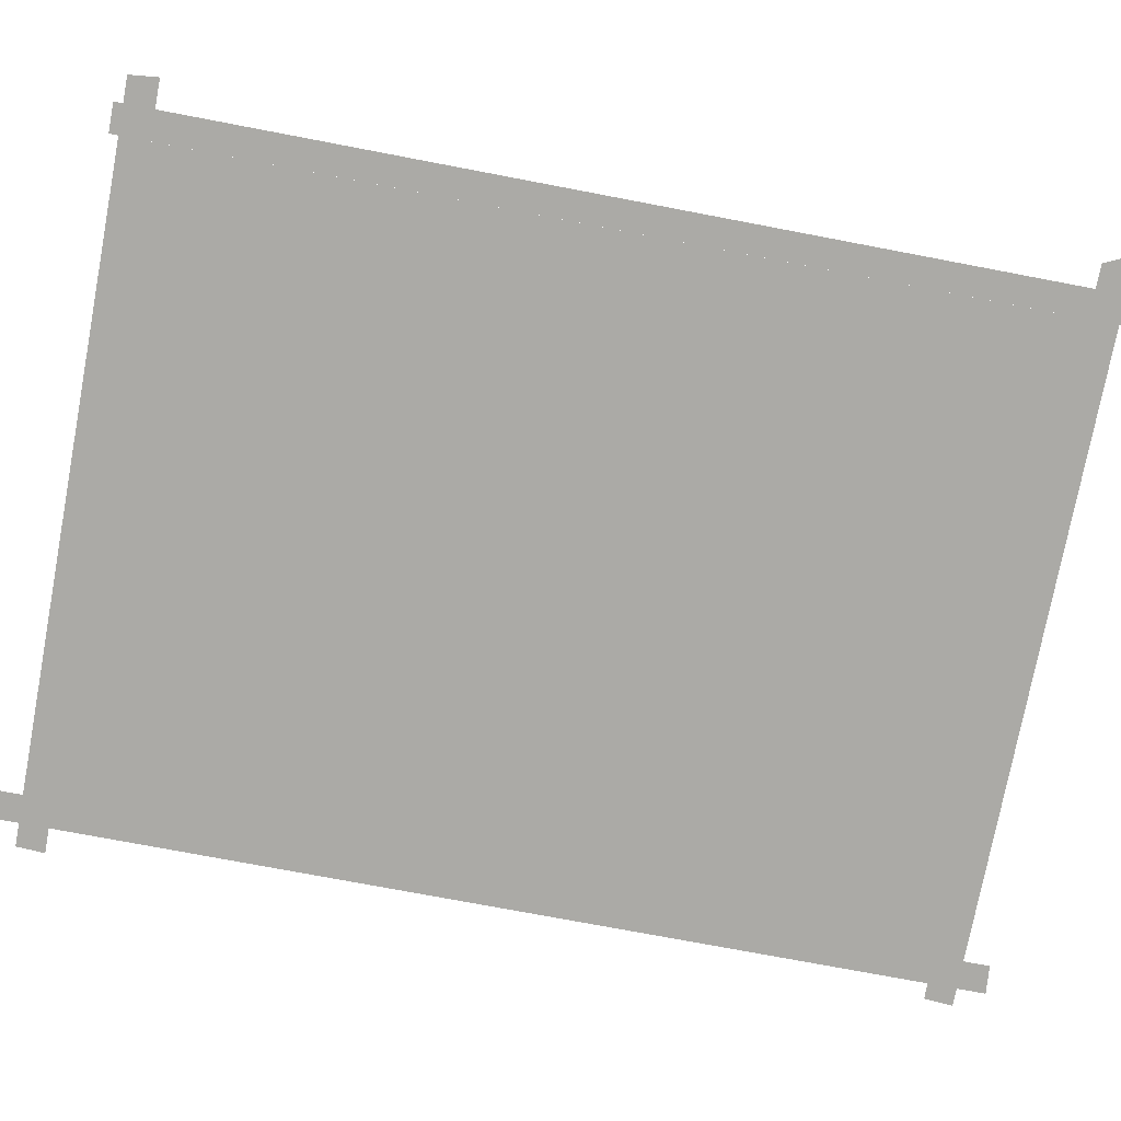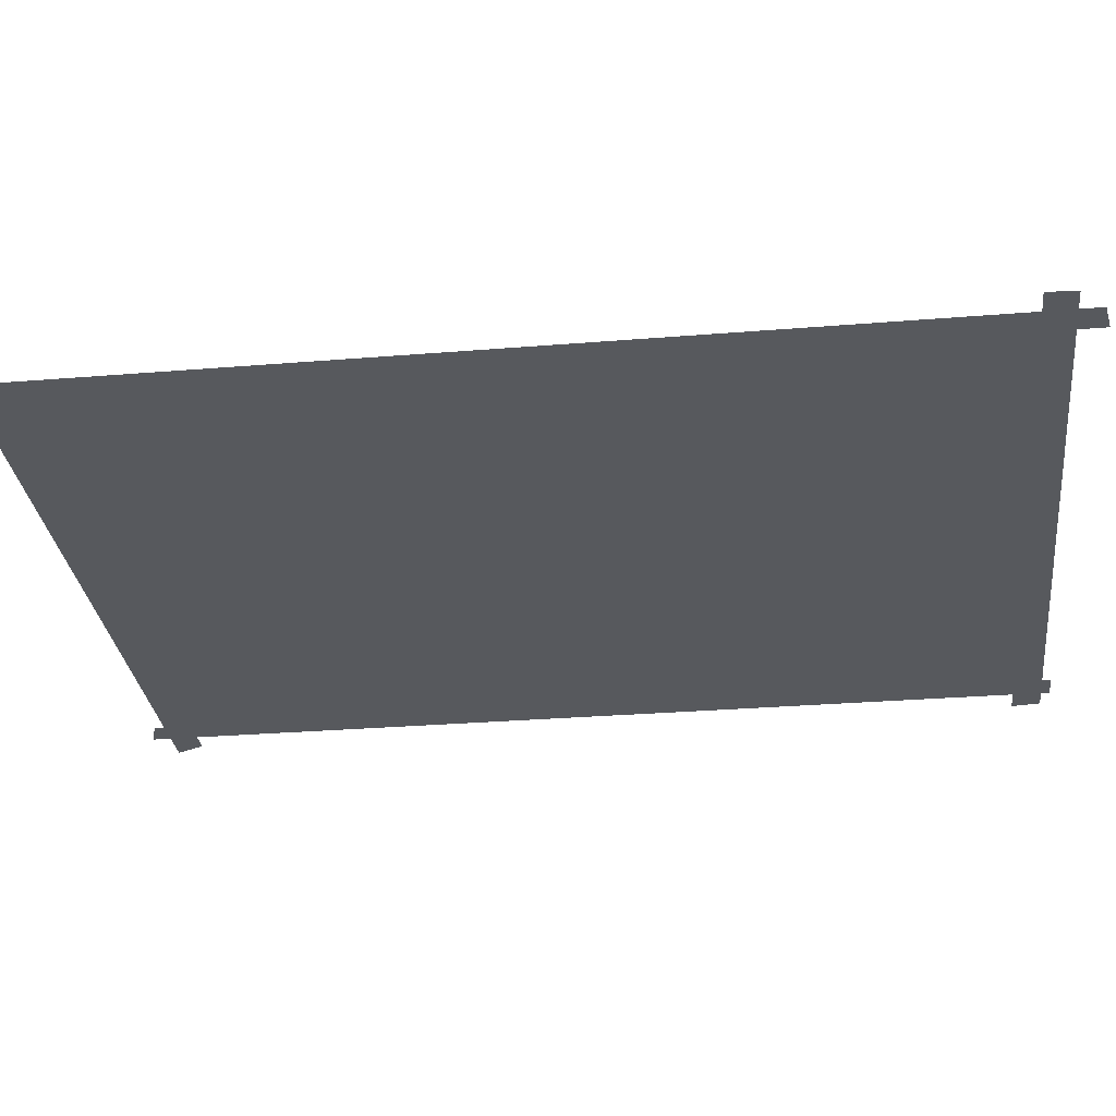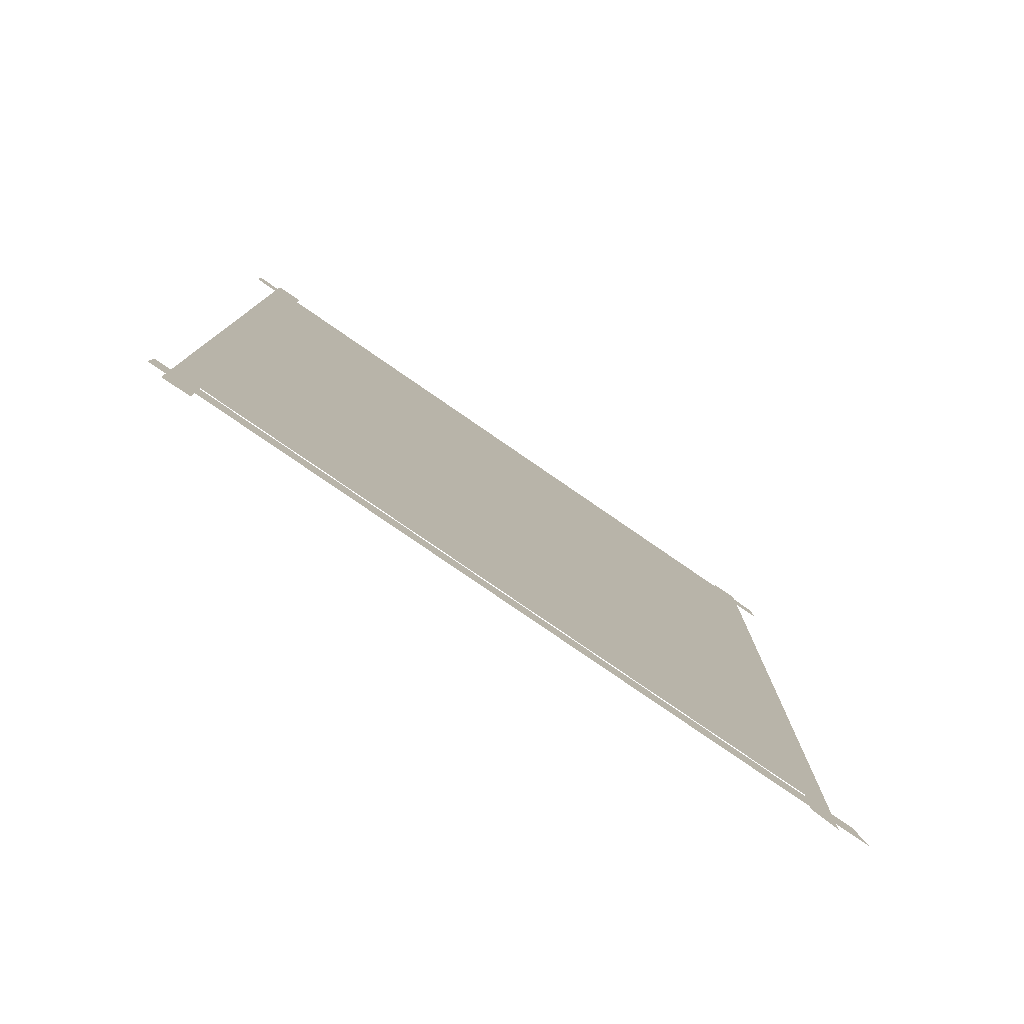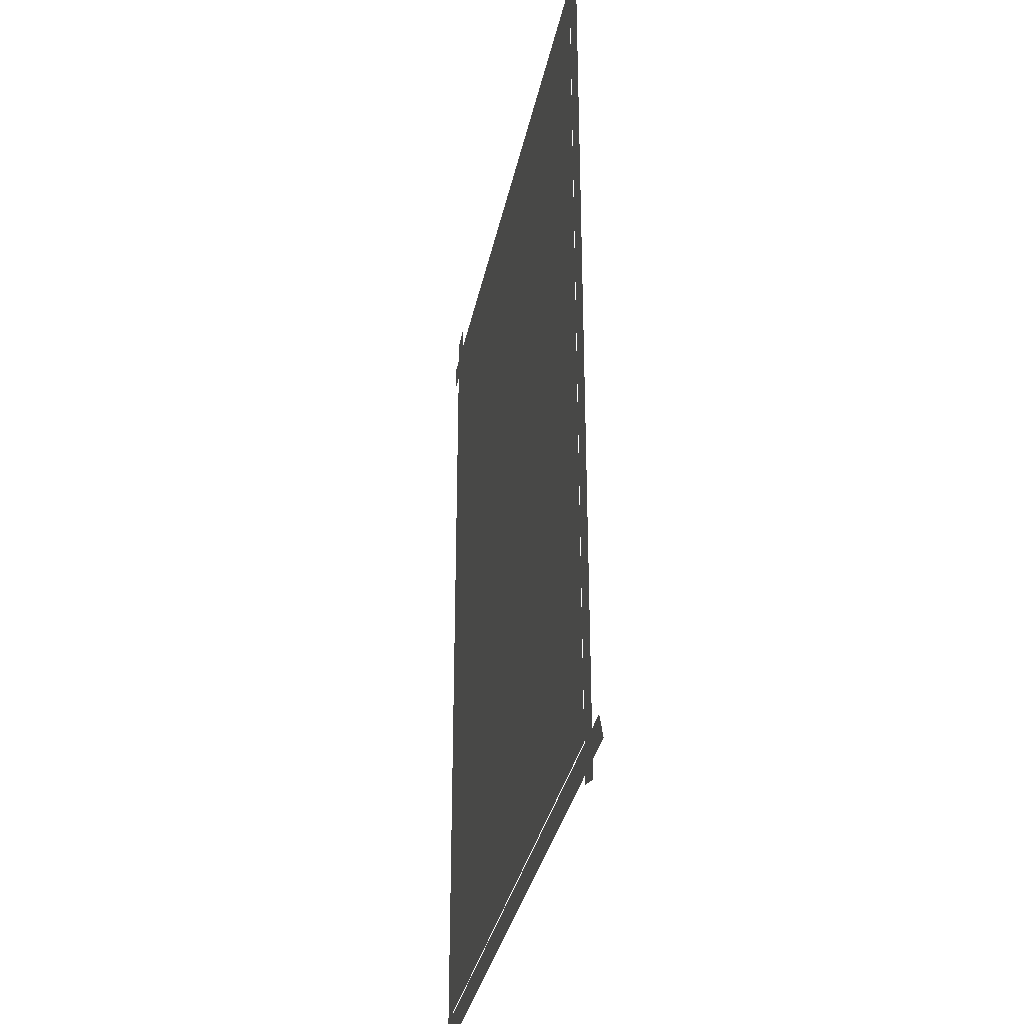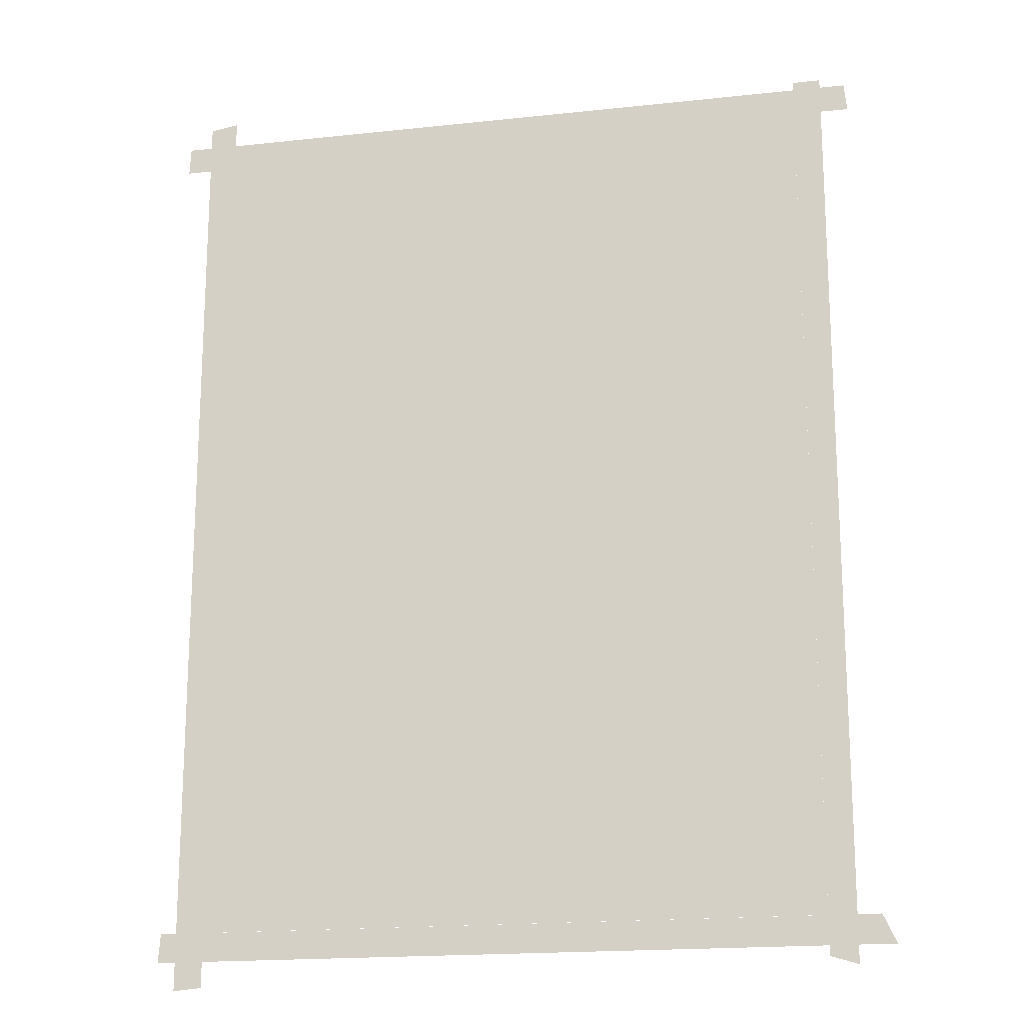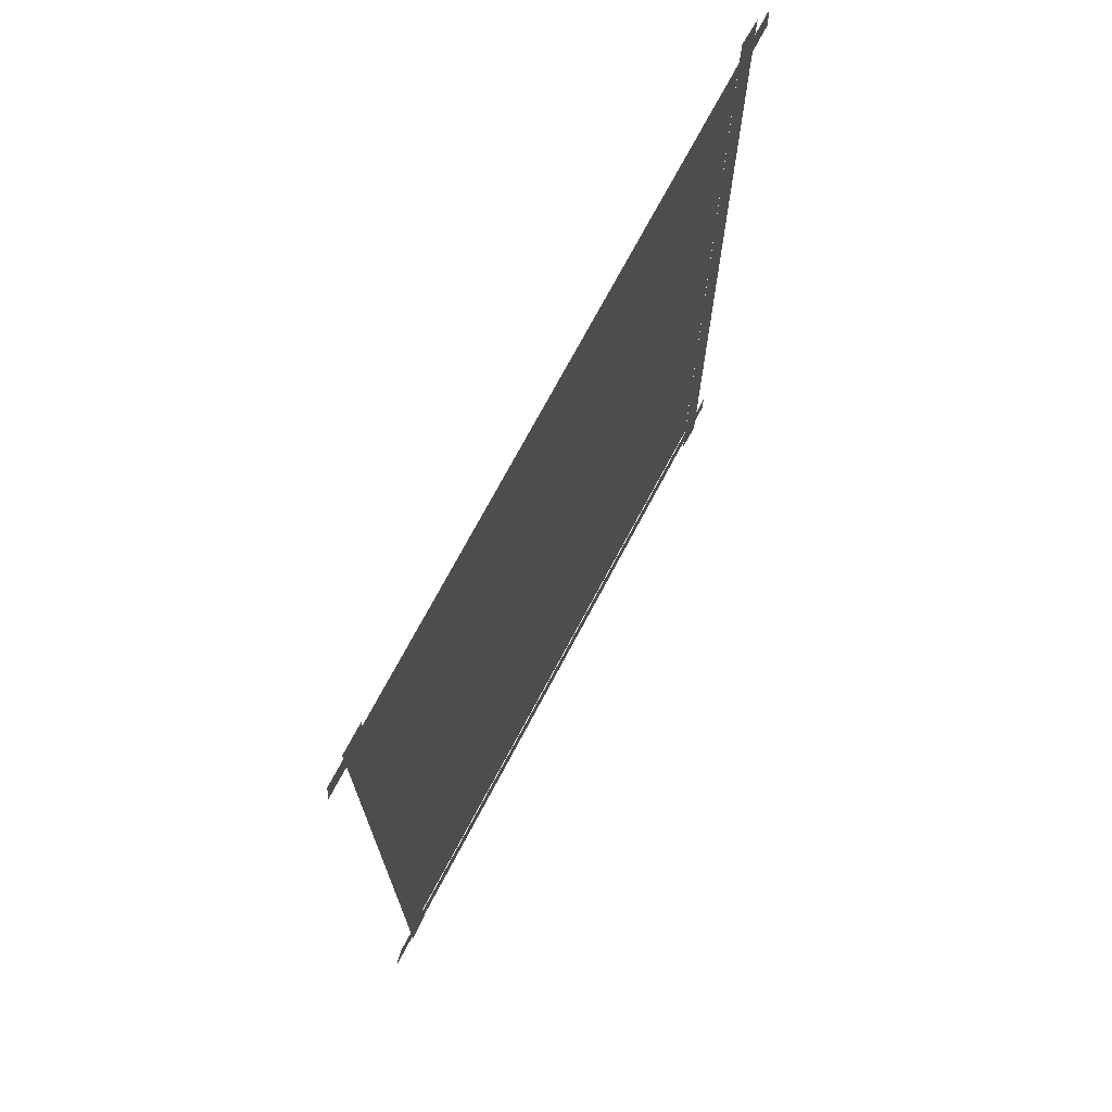
<metadata>
{"format":"obj","ext":"obj","renderer":"f3d","projection":"perspective","resolution":1024,"background":"white","views":[{"elev":-75.7,"azim":79.3,"up":"+Y"},{"elev":-29.5,"azim":-83.1,"up":"+Y"},{"elev":-80.0,"azim":-34.5,"up":"+Z"},{"elev":-33.2,"azim":78.8,"up":"+Z"},{"elev":-18.1,"azim":11.9,"up":"+Z"},{"elev":72.9,"azim":118.0,"up":"+Z"}]}
</metadata>
<code>
g Prop_TapedSquare_Start
v 2.848 0.00306 4.35
v 2.848 0.00306 -4.362
v 3.107 0.00306 -4.442
v 3.116 0.00306 4.35
v 3.326 0.008259 -4
v -3.455 0.008259 -4
v -3.474 0.008259 -4.269
v 3.45 0.008259 -4.269
v -3.302 0.00306 4.47
v -3.302 0.00306 -4.535
v -3.033 0.00306 -4.511
v -3.033 0.00306 4.514
v 3.353 0.008259 4.269
v -3.529 0.008259 4.269
v -3.543 0.008259 4
v 3.381 0.008259 4
v -3.04 -6.996e-16 4
v -3.04 6.996e-16 -4
v 2.848 6.996e-16 -4
v 2.848 -6.996e-16 4
g Prop_TapedSquare_Start_0
f 3 2 1
f 4 3 1
f 7 6 5
f 8 7 5
f 11 10 9
f 12 11 9
f 15 14 13
f 16 15 13
g Prop_TapedSquare_Start_1
f 19 18 17
f 20 19 17

</code>
